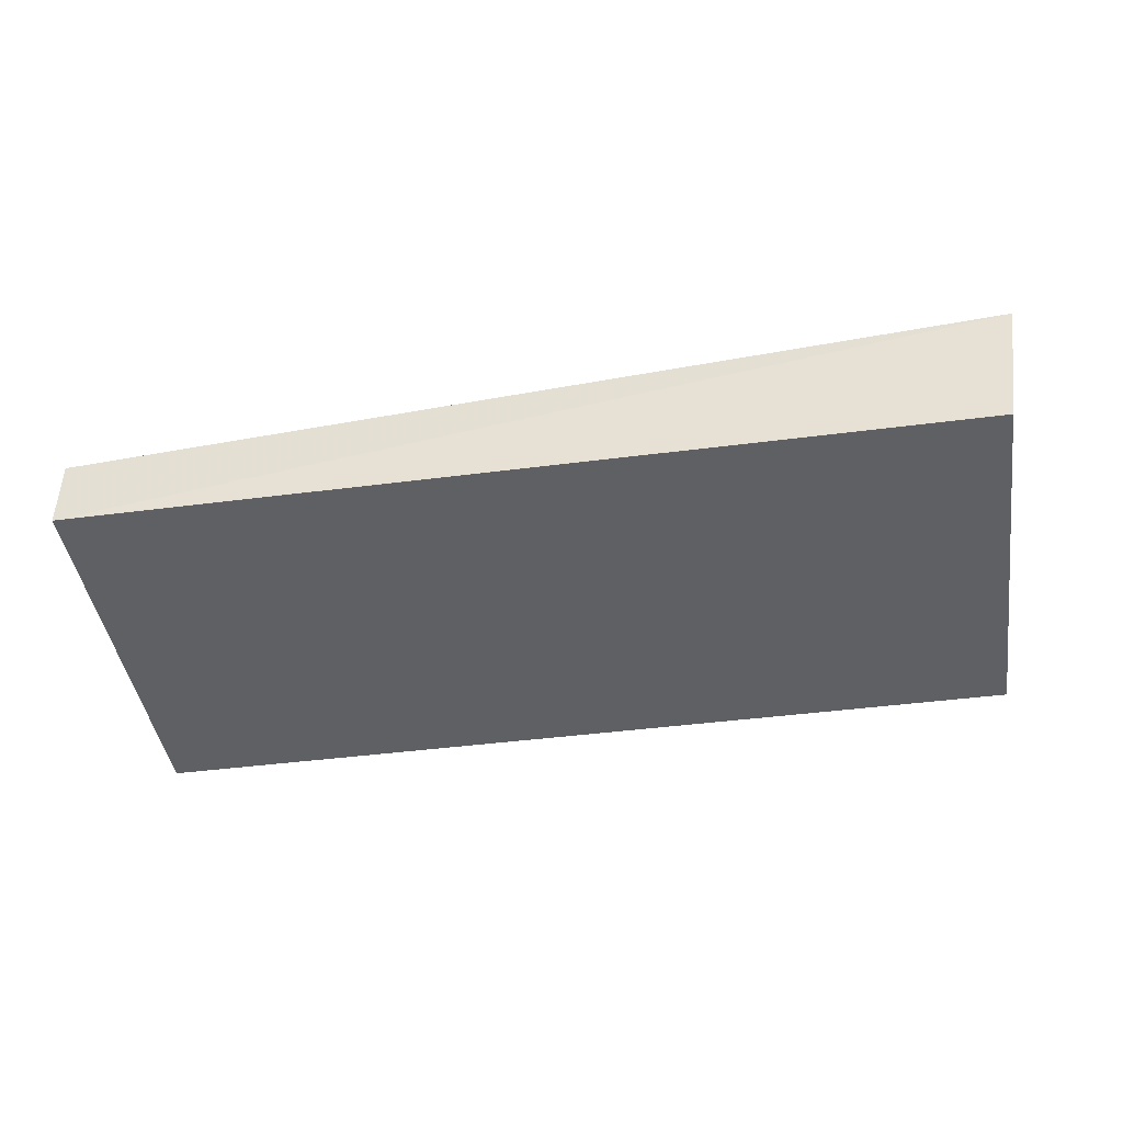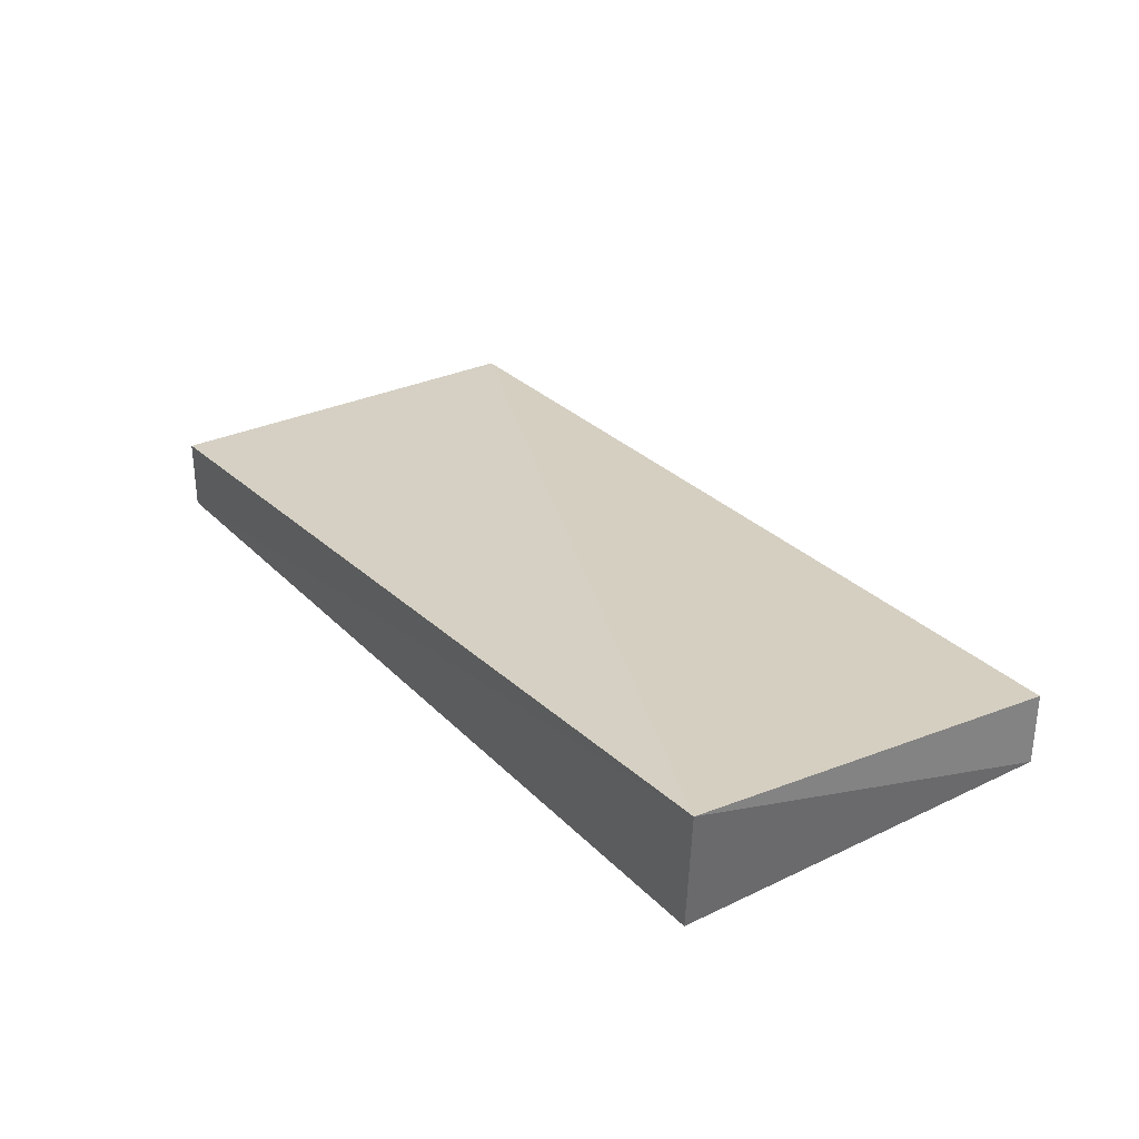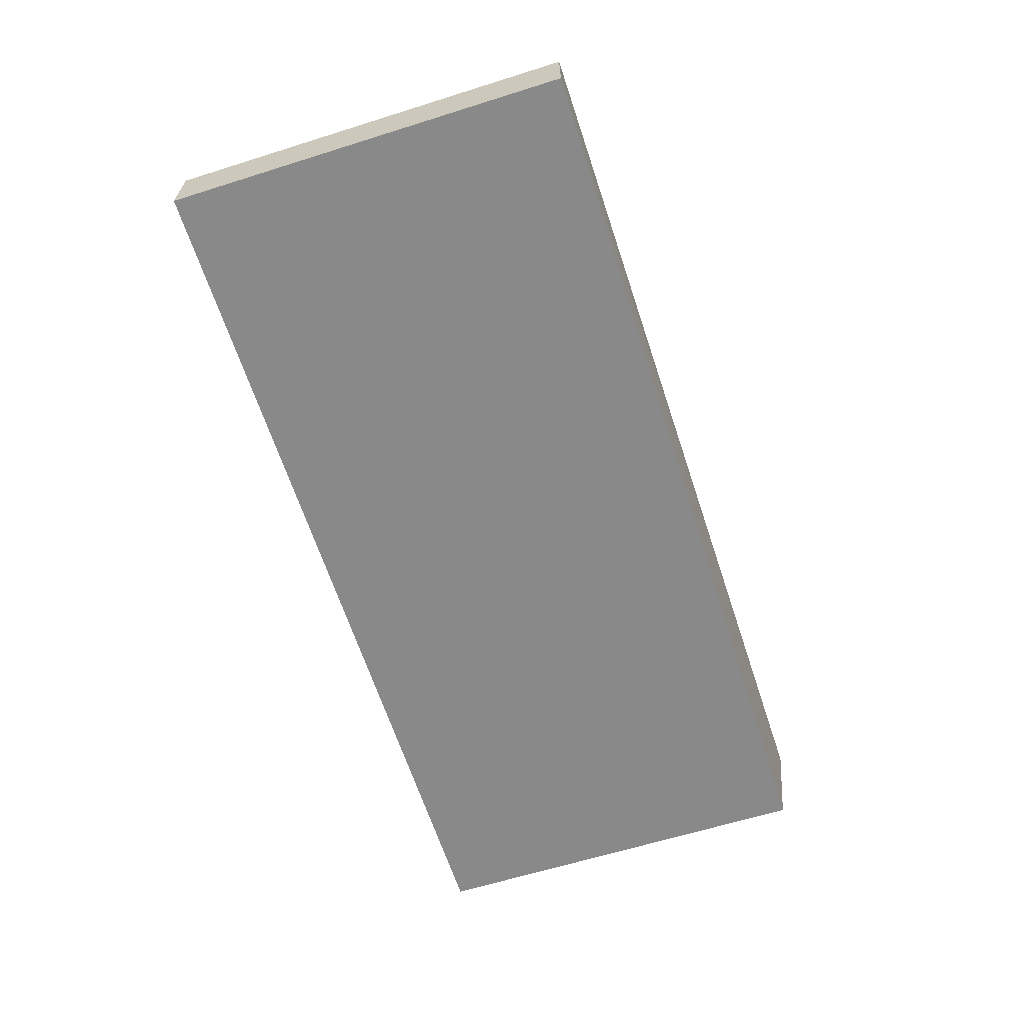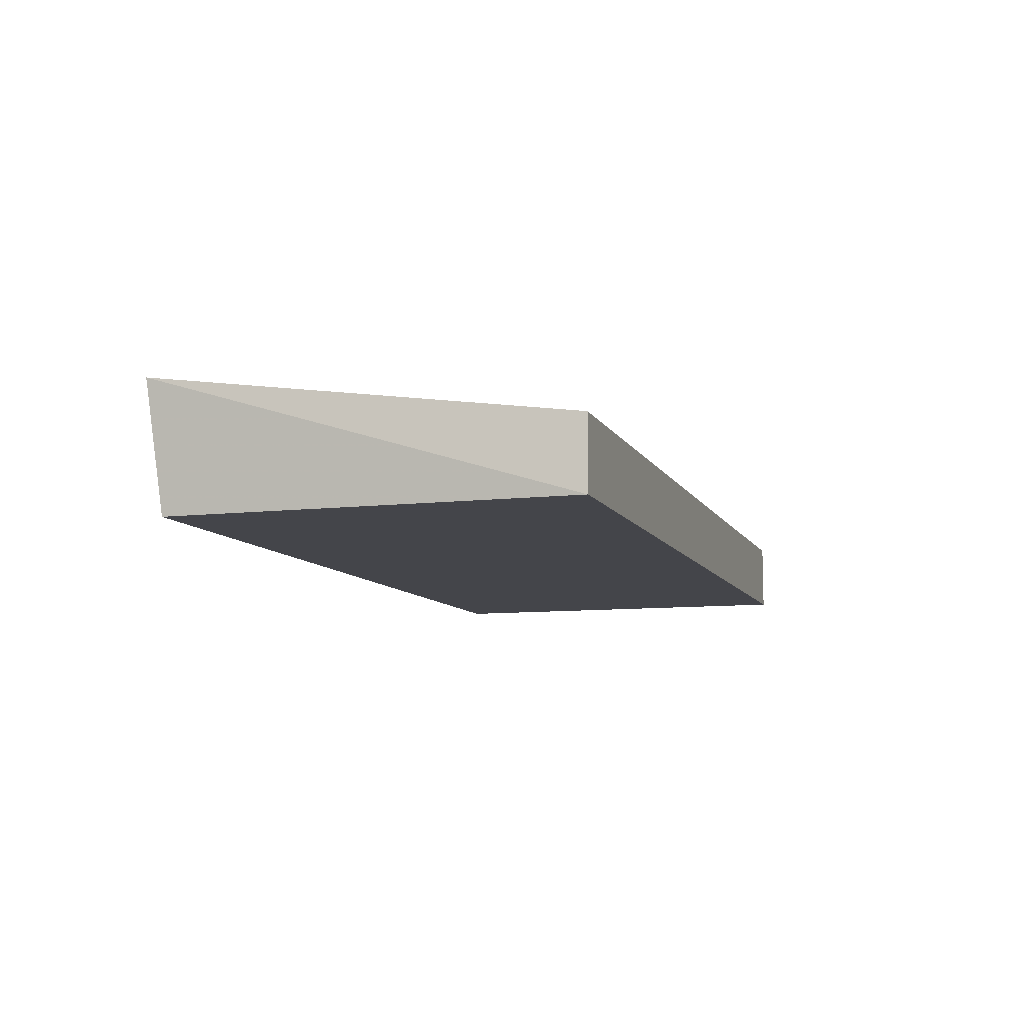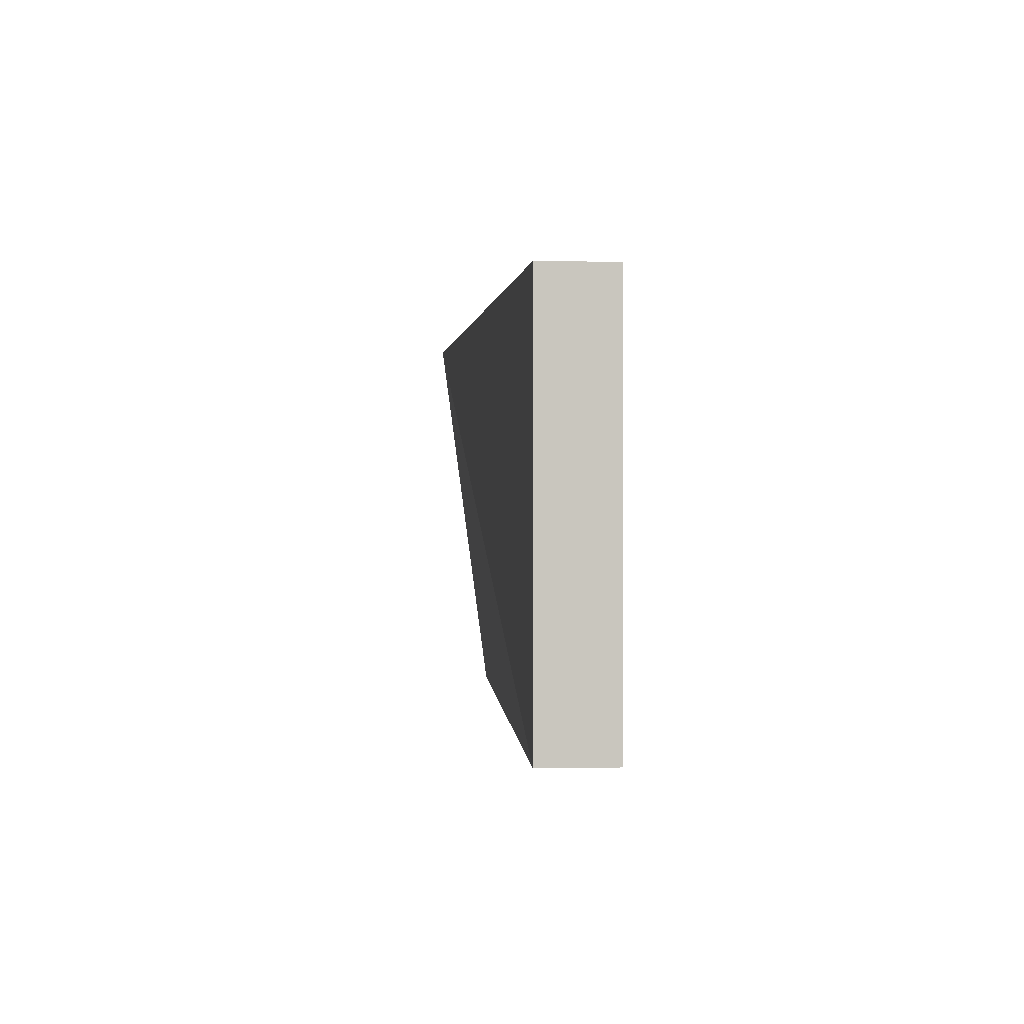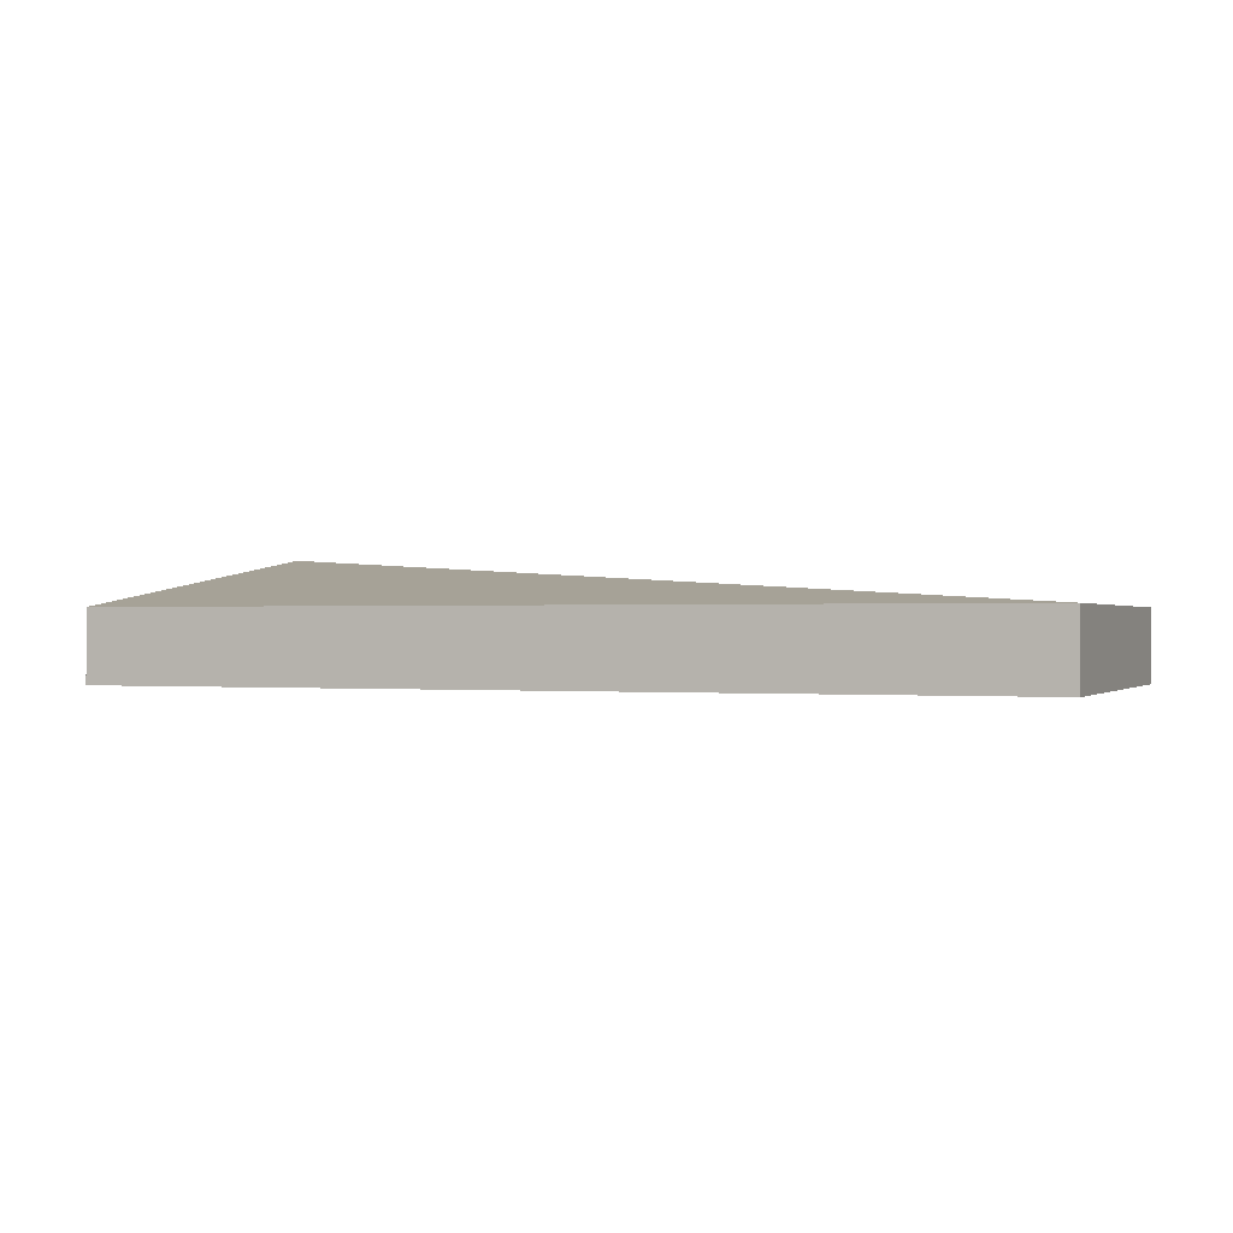
<metadata>
{"format":"obj","ext":"obj","renderer":"f3d","projection":"perspective","resolution":1024,"background":"white","views":[{"elev":-43.4,"azim":-171.3,"up":"+Z"},{"elev":29.7,"azim":-125.0,"up":"+Z"},{"elev":-63.3,"azim":107.6,"up":"+Z"},{"elev":-9.2,"azim":-72.6,"up":"+Z"},{"elev":-0.4,"azim":86.9,"up":"+Y"},{"elev":-0.3,"azim":21.7,"up":"+Z"}]}
</metadata>
<code>
v -0.05618 -0.1439 -0.03075
v -0.05618 -0.1439 -0.0416
v -0.05618 -0.08333 -0.0416
v -0.1954 -0.0818 -0.02249
v -0.1925 -0.1439 -0.03075
v -0.05618 -0.08333 -0.03075
v -0.1925 -0.08333 -0.0416
v -0.1925 -0.1439 -0.0416
f 5 2 1
f 5 1 4
f 6 3 4
f 6 4 1
f 6 1 2
f 6 2 3
f 7 3 2
f 7 4 3
f 8 7 2
f 8 2 5
f 8 5 4
f 8 4 7

</code>
